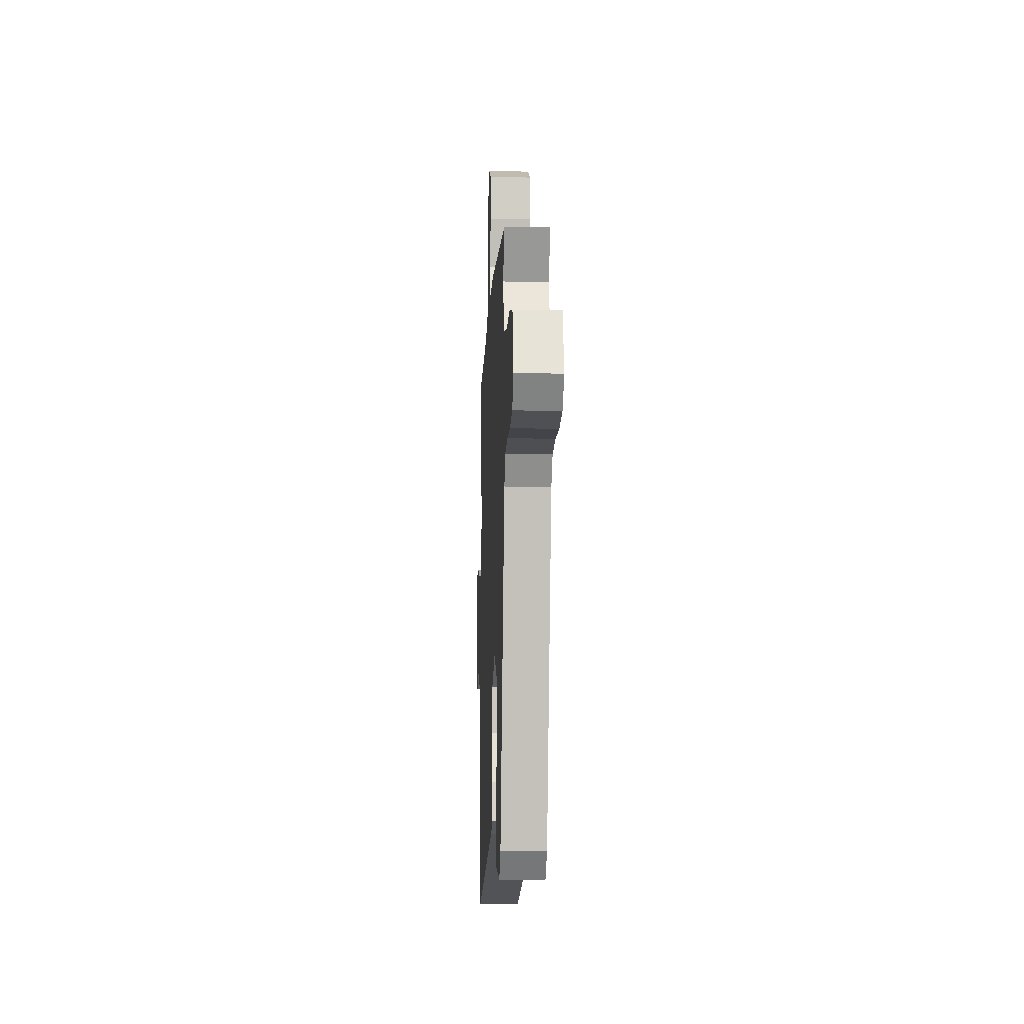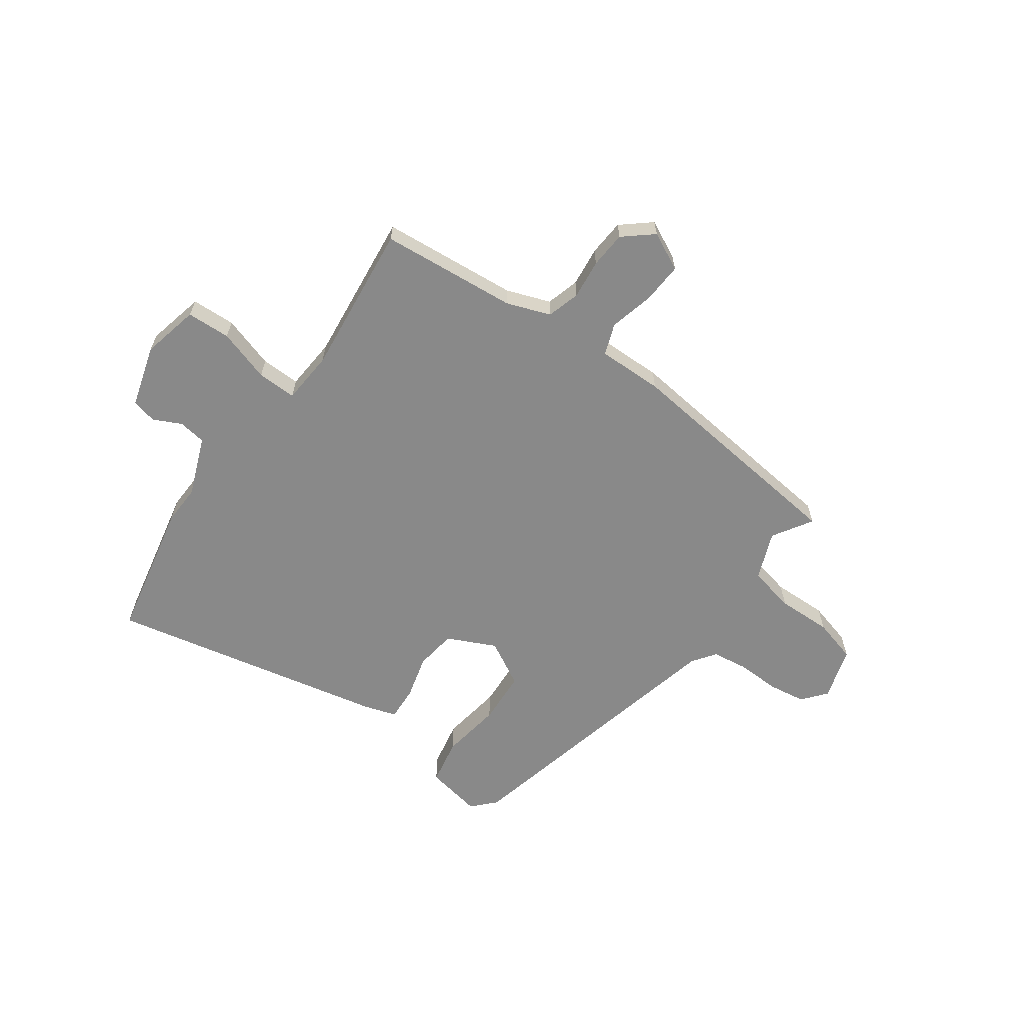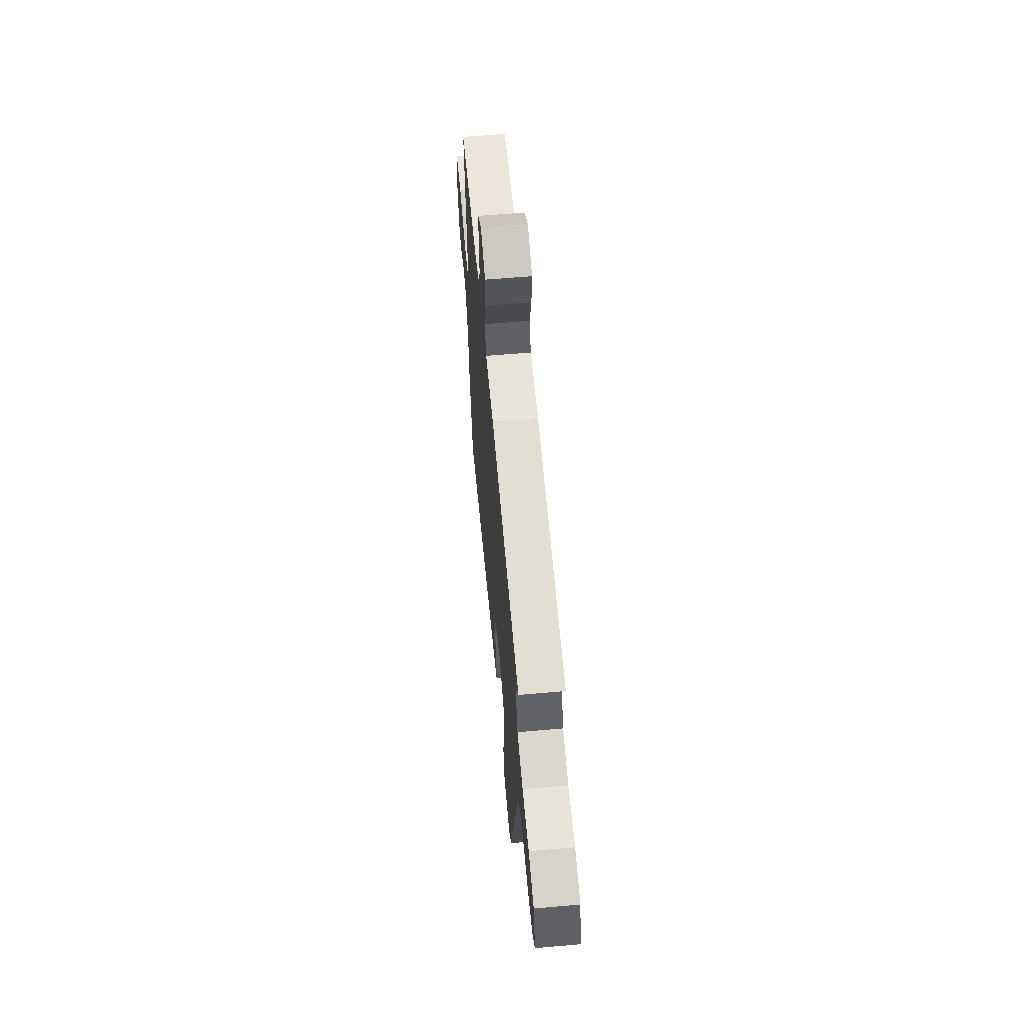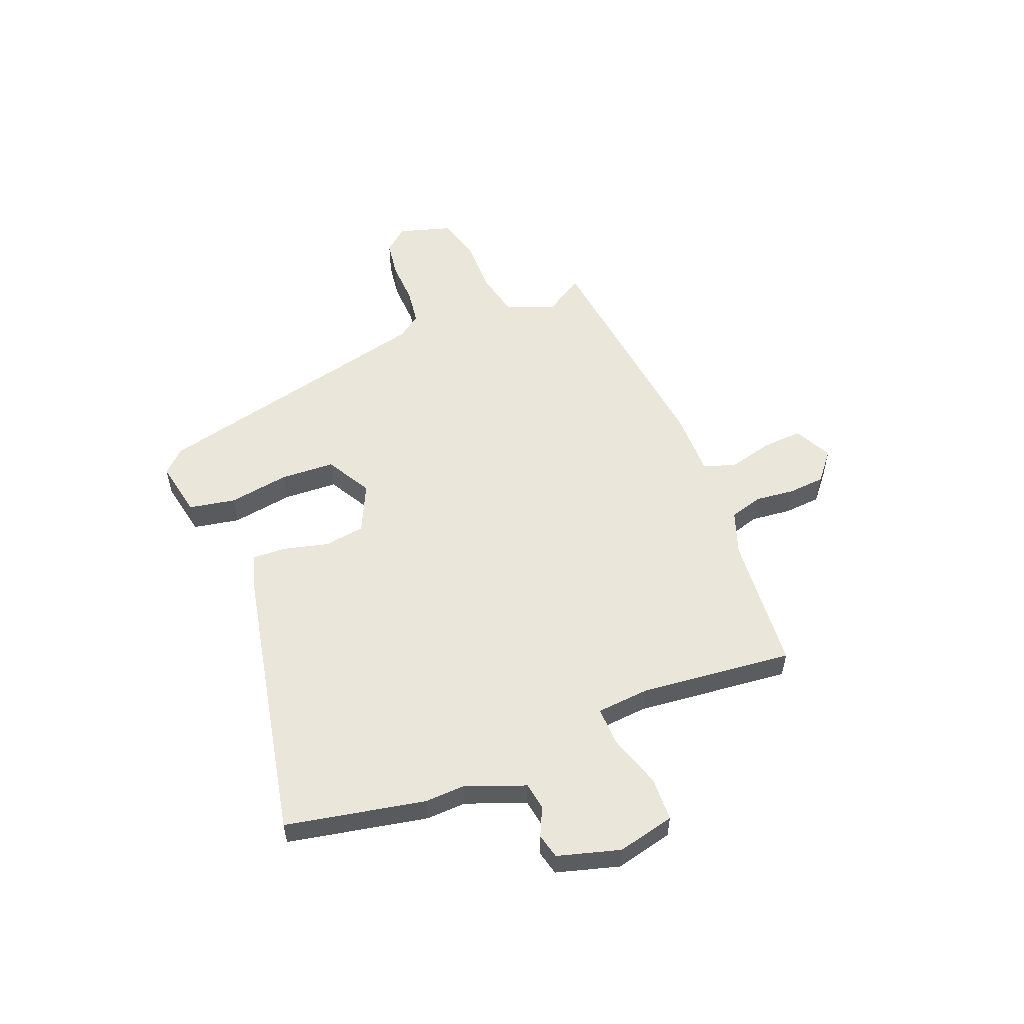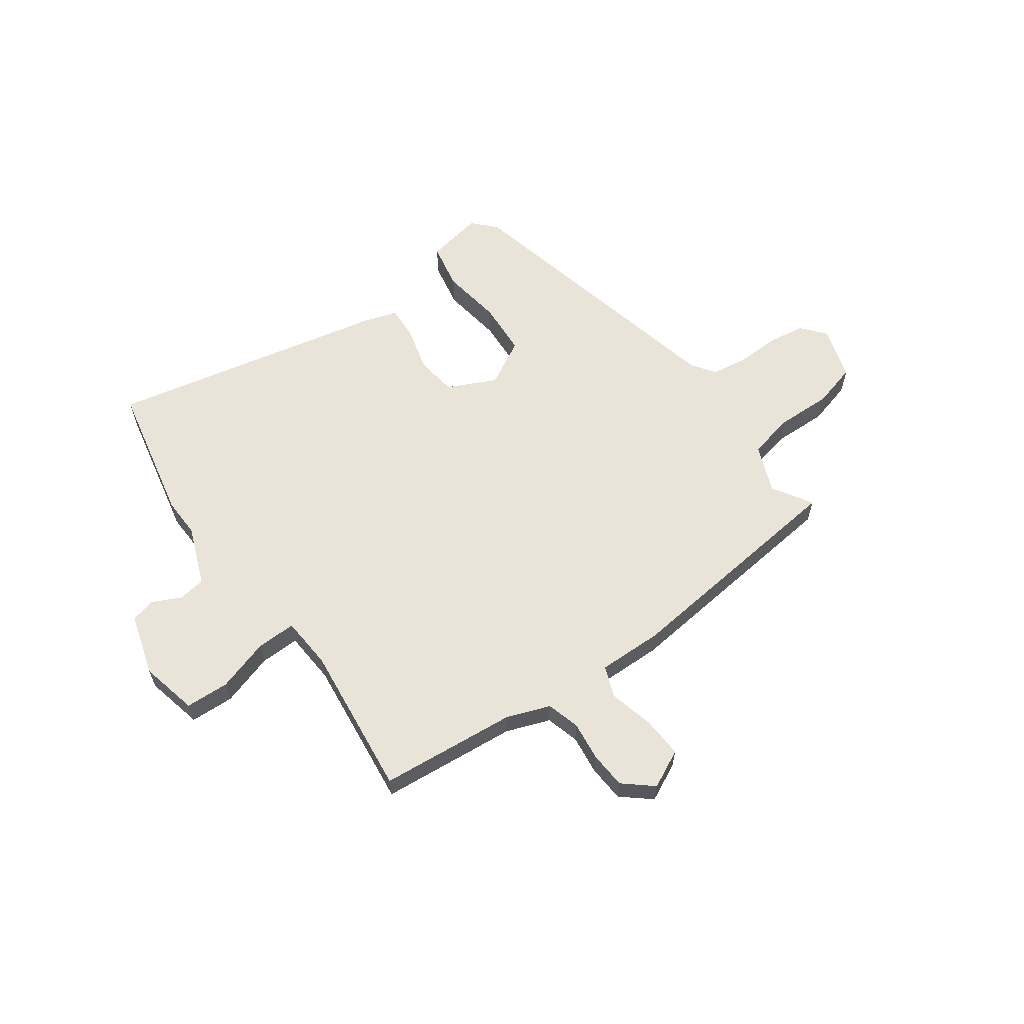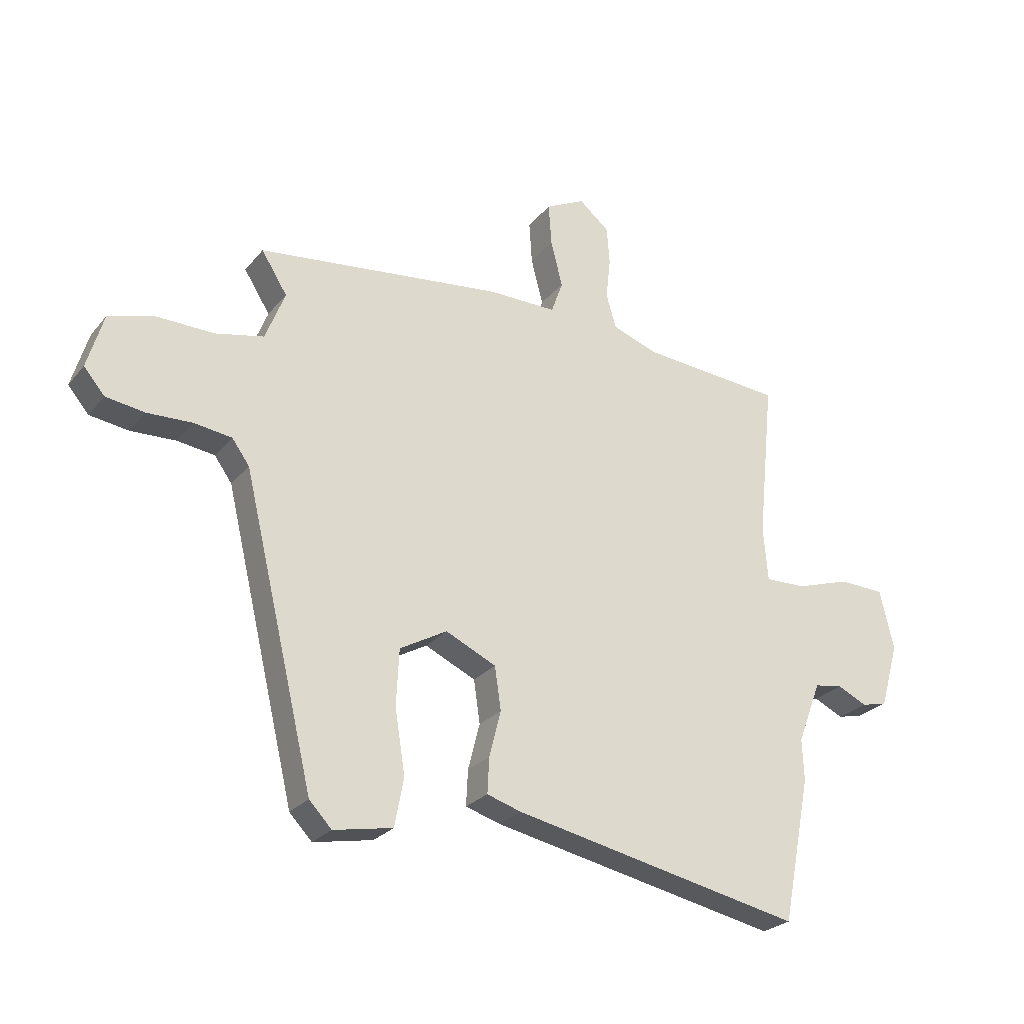
<metadata>
{"format":"obj","ext":"obj","renderer":"f3d","projection":"perspective","resolution":1024,"background":"white","views":[{"elev":-10.5,"azim":87.3,"up":"+Z"},{"elev":-63.0,"azim":-35.3,"up":"+Y"},{"elev":61.1,"azim":84.9,"up":"+Z"},{"elev":54.8,"azim":-111.8,"up":"+Y"},{"elev":61.2,"azim":-35.2,"up":"+Y"},{"elev":-25.7,"azim":150.1,"up":"+Z"}]}
</metadata>
<code>
v 0.399 0.07 -0.497
v 0.359 0.07 -0.539
v 0.254 0.07 -0.519
v 0.238 0.07 -0.433
v 0.256 0.07 -0.321
v 0.251 0.07 -0.221
v 0.167 0.07 -0.174
v 0.077 0.07 -0.216
v 0.066 0.07 -0.292
v 0.087 0.07 -0.374
v 0.09 0.07 -0.437
v 0.029 0.07 -0.456
v -0.488 0.07 -0.562
v -0.539 0.07 -0.305
v -0.536 0.07 -0.232
v -0.578 0.07 -0.122
v -0.629 0.07 -0.114
v -0.681 0.07 -0.139
v -0.727 0.07 -0.128
v -0.76 0.07 -0.013
v -0.735 0.07 0.093
v -0.654 0.07 0.096
v -0.557 0.07 0.065
v -0.484 0.07 0.063
v -0.476 0.07 0.16
v -0.505 0.07 0.442
v -0.252 0.07 0.463
v -0.171 0.07 0.492
v -0.153 0.07 0.553
v -0.161 0.07 0.626
v -0.156 0.07 0.694
v -0.102 0.07 0.739
v -0.032 0.07 0.704
v -0.037 0.07 0.628
v -0.058 0.07 0.546
v -0.037 0.07 0.488
v 0.084 0.07 0.489
v 0.523 0.07 0.437
v 0.477 0.07 0.364
v 0.512 0.07 0.275
v 0.598 0.07 0.256
v 0.699 0.07 0.258
v 0.781 0.07 0.235
v 0.81 0.07 0.137
v 0.773 0.07 0.093
v 0.704 0.07 0.083
v 0.624 0.07 0.086
v 0.557 0.07 0.077
v 0.526 0.07 0.034
v 0.399 0 -0.497
v 0.359 0 -0.539
v 0.254 0 -0.519
v 0.238 0 -0.433
v 0.256 0 -0.321
v 0.251 0 -0.221
v 0.167 0 -0.174
v 0.077 0 -0.216
v 0.066 0 -0.292
v 0.087 0 -0.374
v 0.09 0 -0.437
v 0.029 0 -0.456
v -0.488 0 -0.562
v -0.539 0 -0.305
v -0.536 0 -0.232
v -0.578 0 -0.122
v -0.629 0 -0.114
v -0.681 0 -0.139
v -0.727 0 -0.128
v -0.76 0 -0.013
v -0.735 0 0.093
v -0.654 0 0.096
v -0.557 0 0.065
v -0.484 0 0.063
v -0.476 0 0.16
v -0.505 0 0.442
v -0.252 0 0.463
v -0.171 0 0.492
v -0.153 0 0.553
v -0.161 0 0.626
v -0.156 0 0.694
v -0.102 0 0.739
v -0.032 0 0.704
v -0.037 0 0.628
v -0.058 0 0.546
v -0.037 0 0.488
v 0.084 0 0.489
v 0.523 0 0.437
v 0.477 0 0.364
v 0.512 0 0.275
v 0.598 0 0.256
v 0.699 0 0.258
v 0.781 0 0.235
v 0.81 0 0.137
v 0.773 0 0.093
v 0.704 0 0.083
v 0.624 0 0.086
v 0.557 0 0.077
v 0.526 0 0.034
f 44 45 46 47
f 44 47 48
f 41 42 43 44
f 40 41 44 48
f 39 40 48 49
f 36 37 38 39
f 32 33 34 35
f 30 31 32 35
f 29 30 35 36
f 28 29 36
f 27 28 36 39
f 25 26 27 39
f 20 21 22 23
f 20 23 24
f 17 18 19 20
f 16 17 20 24
f 15 16 24
f 14 15 24
f 13 14 24
f 9 10 11 12
f 8 9 12 13
f 2 3 4 5
f 2 5 6
f 1 2 6
f 49 1 6
f 39 49 6 7
f 25 39 7 8
f 8 13 24 25
f 96 95 94 93
f 97 96 93
f 93 92 91 90
f 97 93 90 89
f 98 97 89 88
f 88 87 86 85
f 84 83 82 81
f 84 81 80 79
f 85 84 79 78
f 85 78 77
f 88 85 77 76
f 88 76 75 74
f 72 71 70 69
f 73 72 69
f 69 68 67 66
f 73 69 66 65
f 73 65 64
f 73 64 63
f 73 63 62
f 61 60 59 58
f 62 61 58 57
f 54 53 52 51
f 55 54 51
f 55 51 50
f 55 50 98
f 56 55 98 88
f 57 56 88 74
f 74 73 62 57
f 1 50 51 2
f 2 51 52 3
f 3 52 53 4
f 4 53 54 5
f 5 54 55 6
f 6 55 56 7
f 7 56 57 8
f 8 57 58 9
f 9 58 59 10
f 10 59 60 11
f 11 60 61 12
f 12 61 62 13
f 13 62 63 14
f 14 63 64 15
f 15 64 65 16
f 16 65 66 17
f 17 66 67 18
f 18 67 68 19
f 19 68 69 20
f 20 69 70 21
f 21 70 71 22
f 22 71 72 23
f 23 72 73 24
f 24 73 74 25
f 25 74 75 26
f 26 75 76 27
f 27 76 77 28
f 28 77 78 29
f 29 78 79 30
f 30 79 80 31
f 31 80 81 32
f 32 81 82 33
f 33 82 83 34
f 34 83 84 35
f 35 84 85 36
f 36 85 86 37
f 37 86 87 38
f 38 87 88 39
f 39 88 89 40
f 40 89 90 41
f 41 90 91 42
f 42 91 92 43
f 43 92 93 44
f 44 93 94 45
f 45 94 95 46
f 46 95 96 47
f 47 96 97 48
f 48 97 98 49
f 49 98 50 1

</code>
